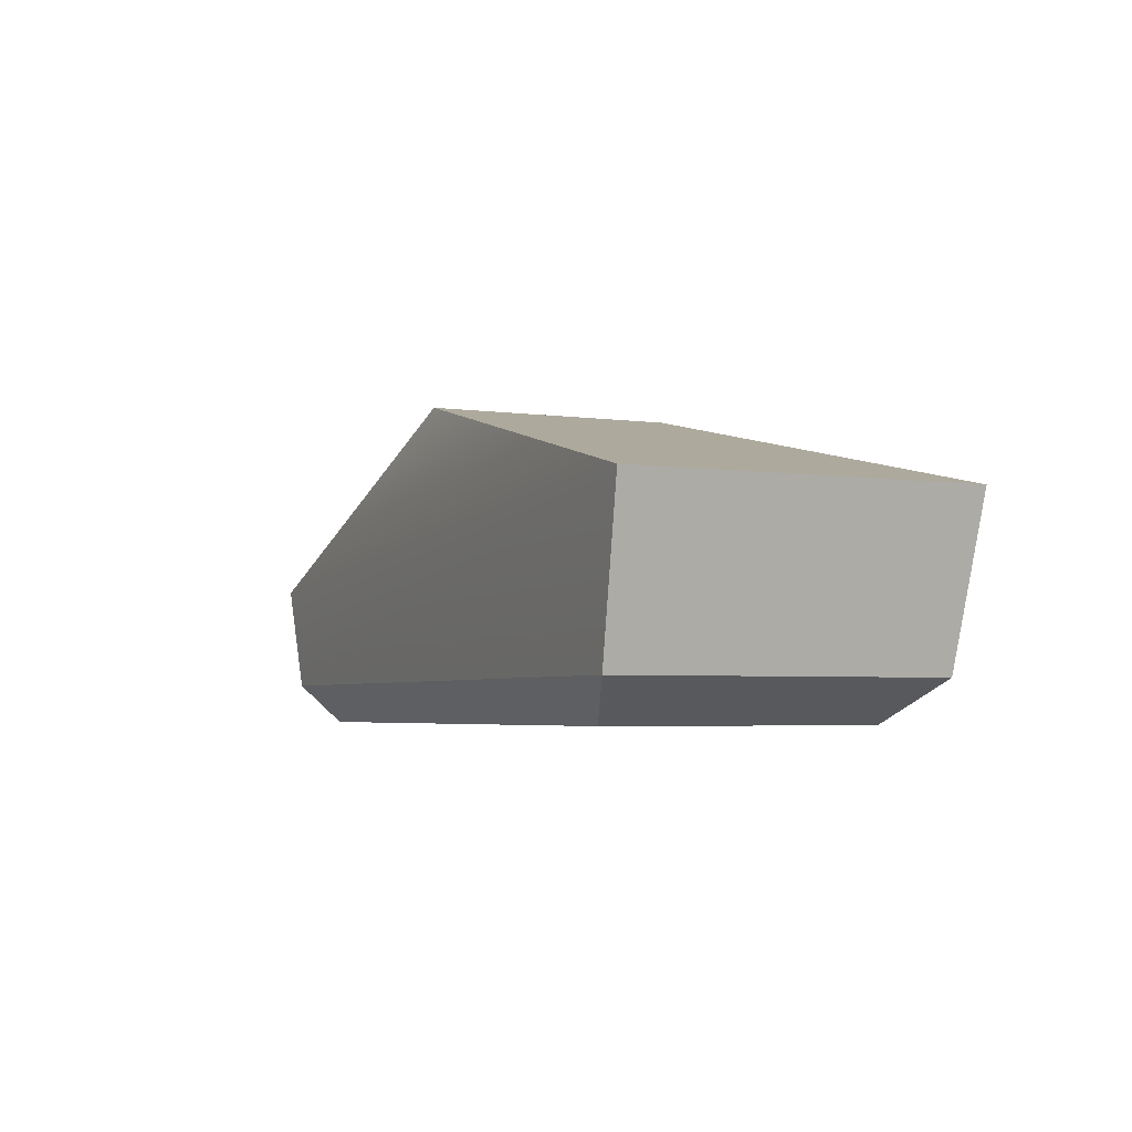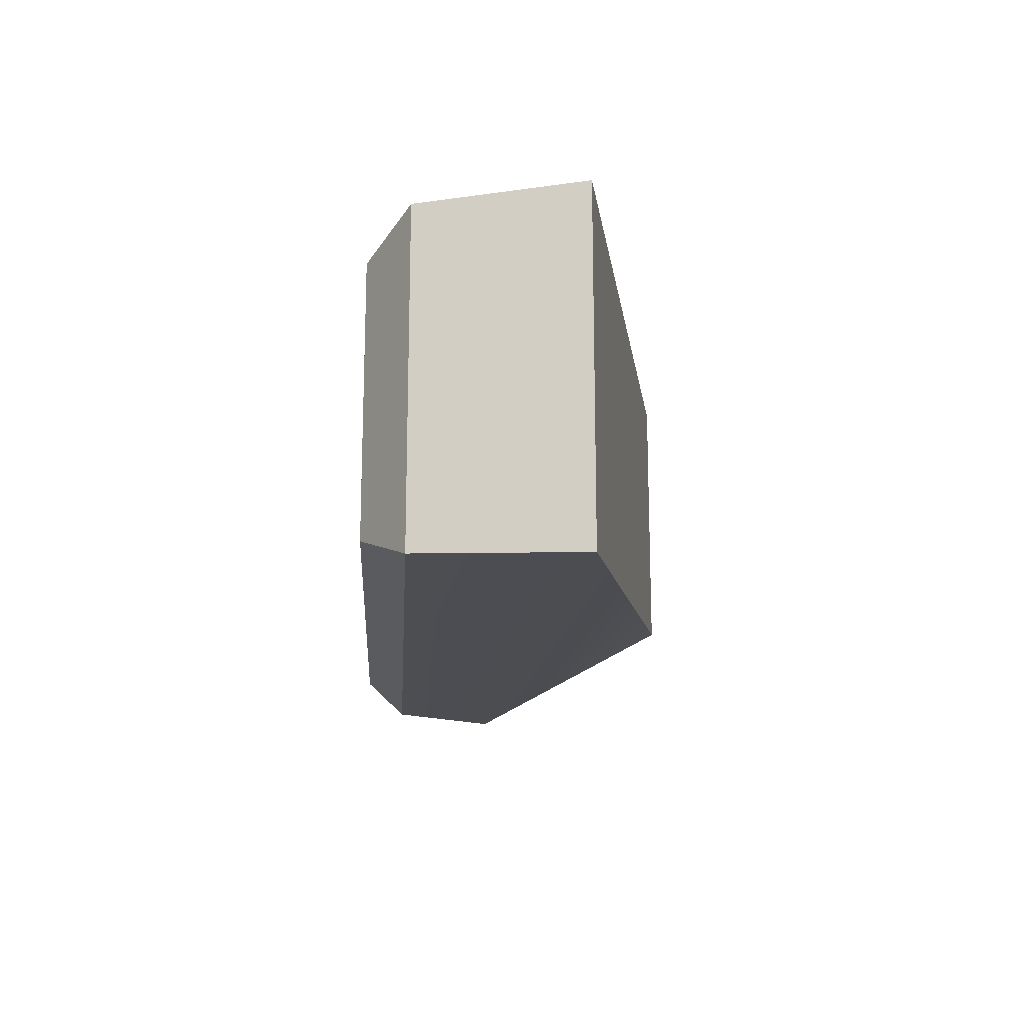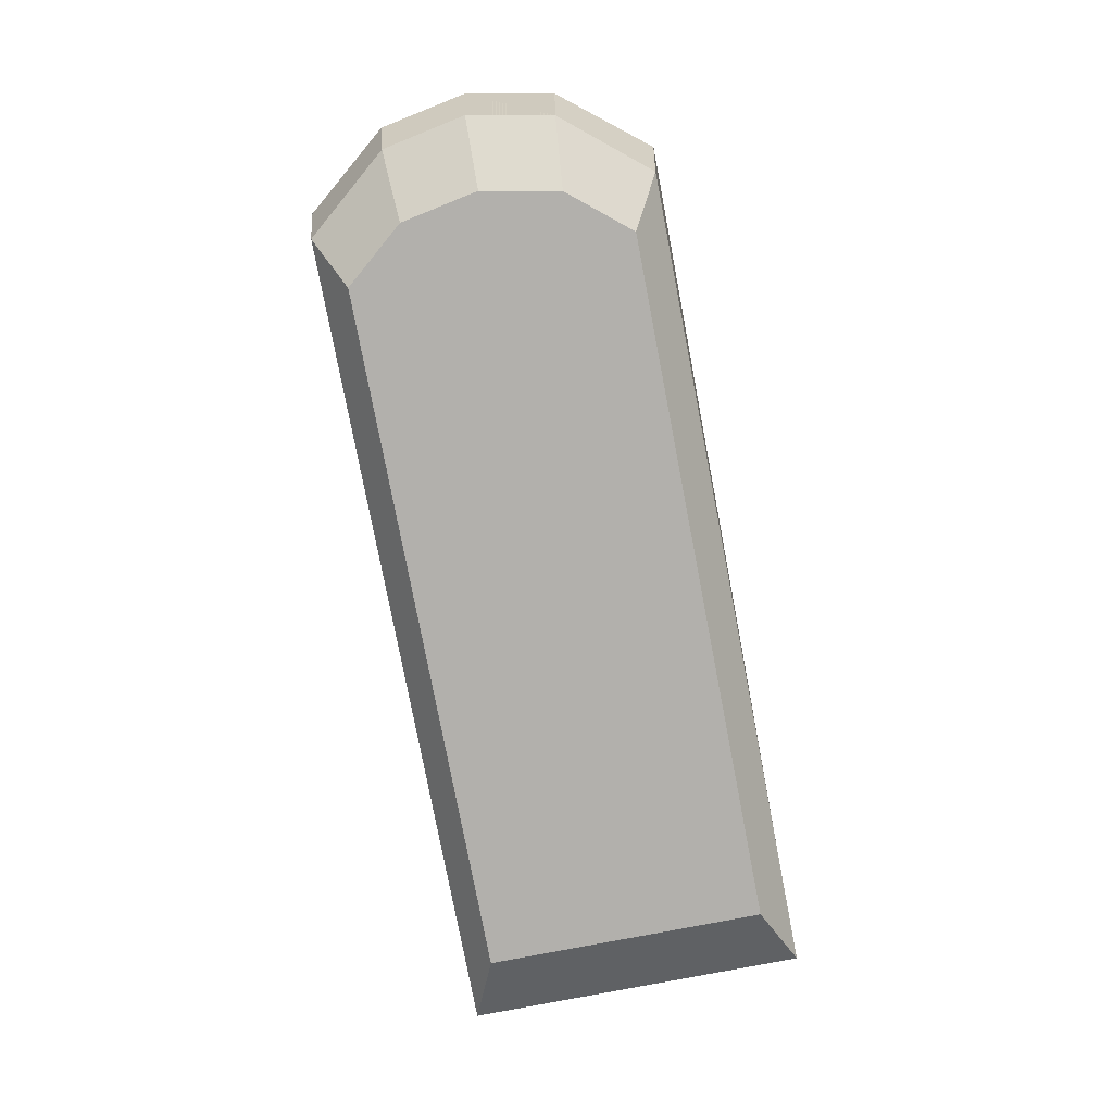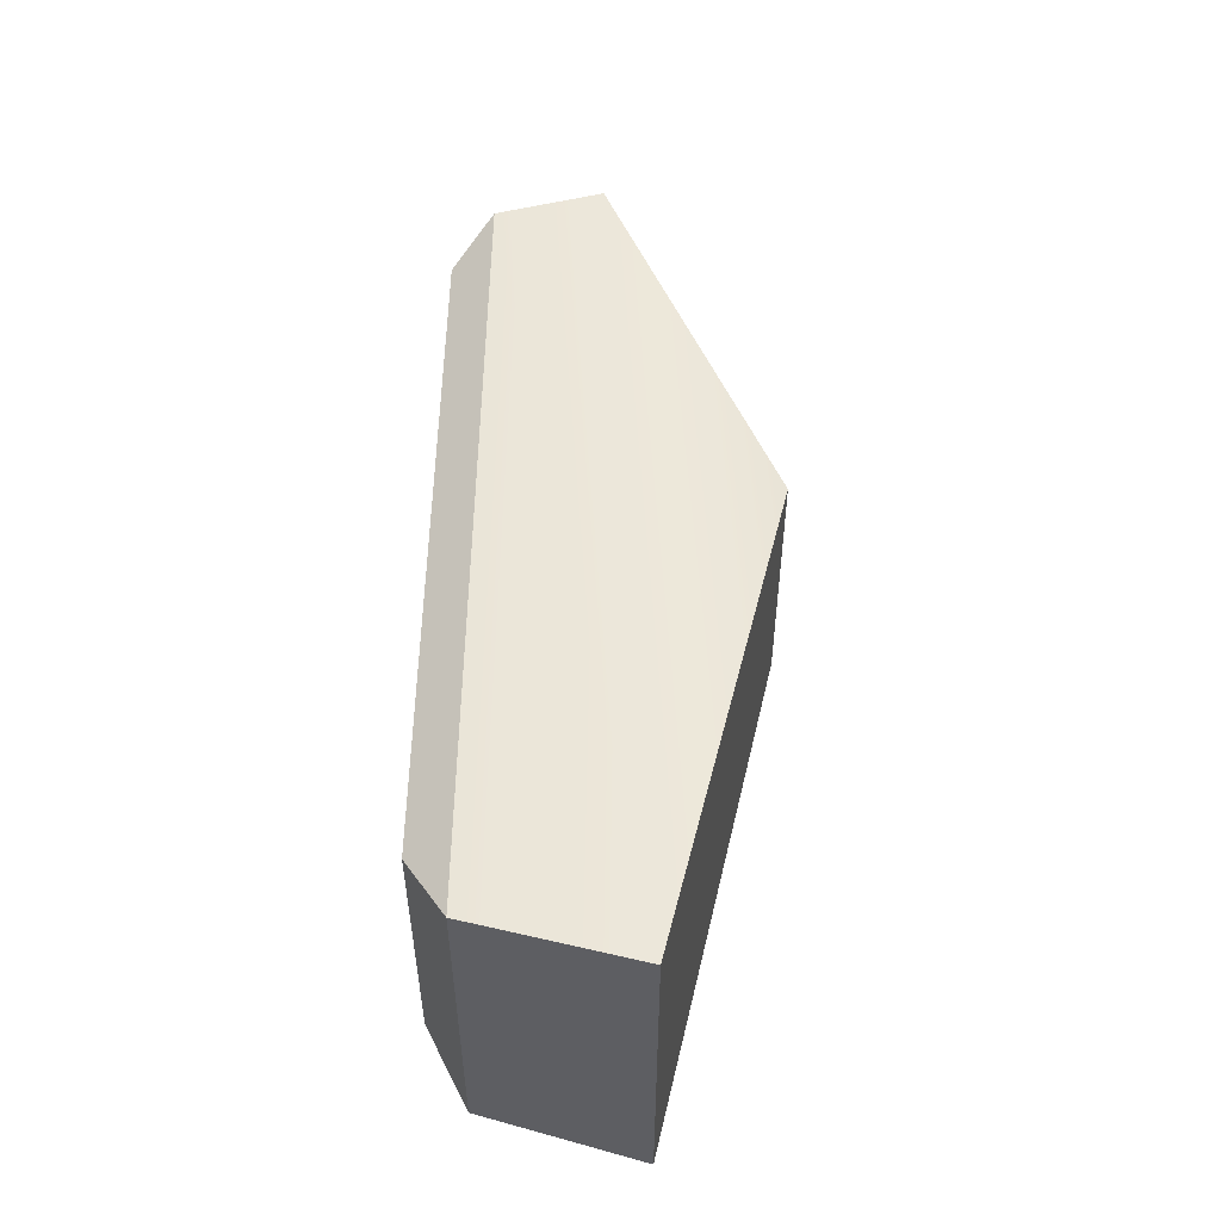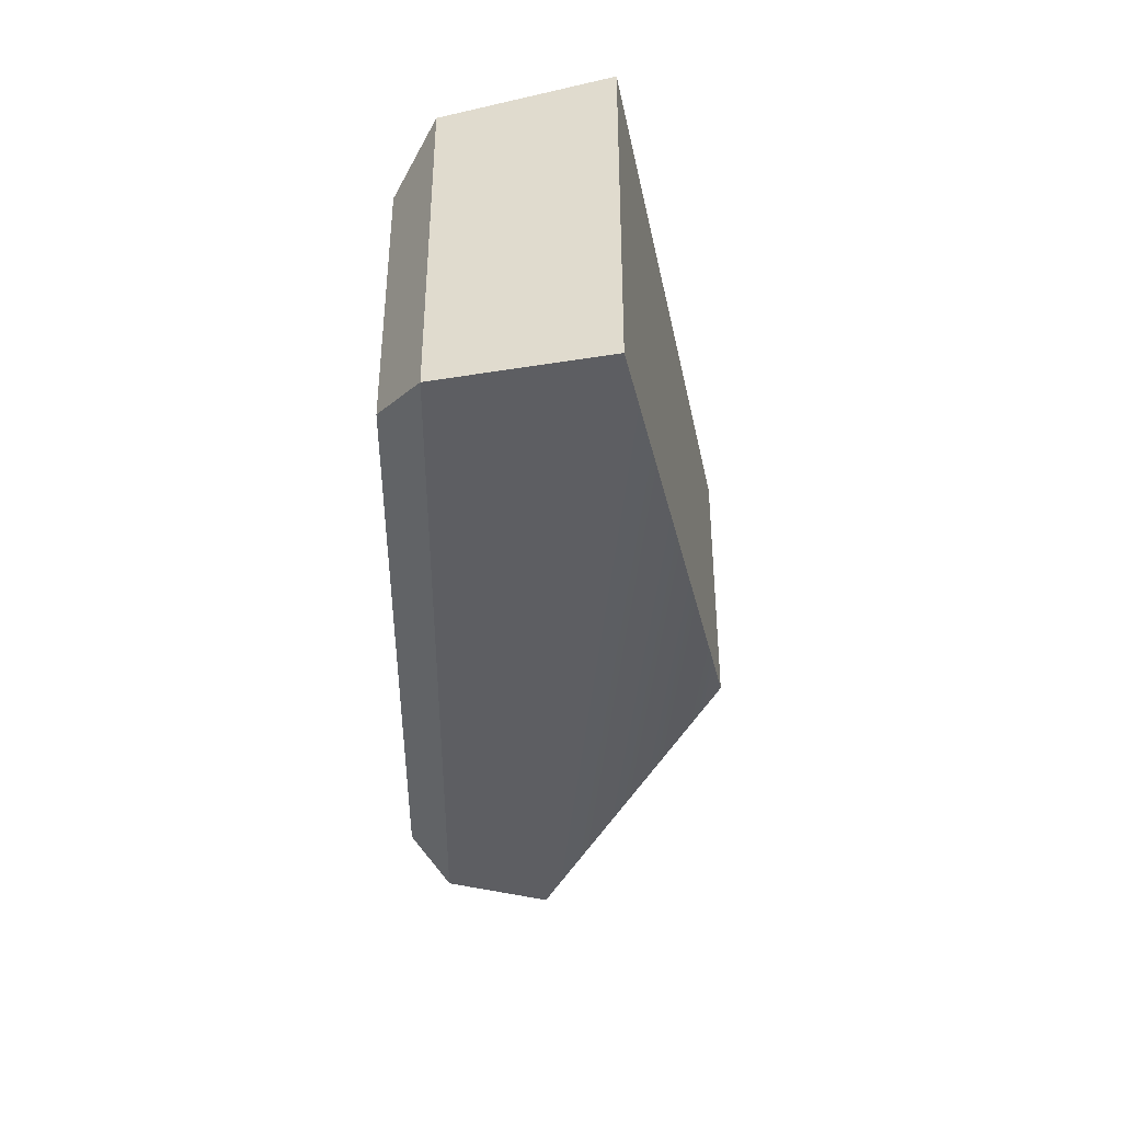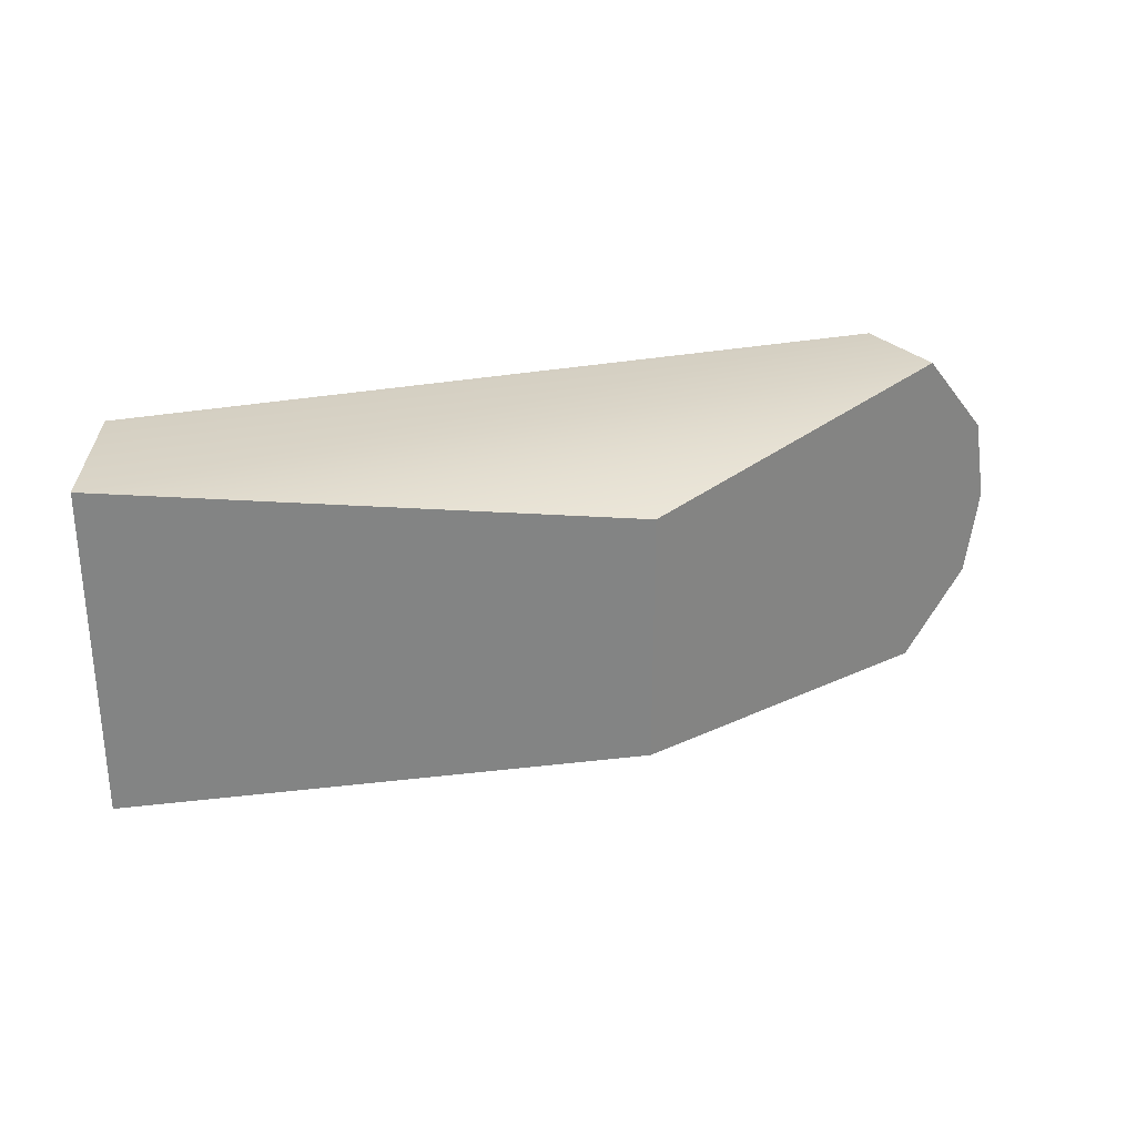
<metadata>
{"format":"obj","ext":"obj","renderer":"f3d","projection":"perspective","resolution":1024,"background":"white","views":[{"elev":-4.1,"azim":65.5,"up":"+Y"},{"elev":-16.3,"azim":86.5,"up":"+Z"},{"elev":-78.8,"azim":-79.1,"up":"+Y"},{"elev":51.3,"azim":90.7,"up":"+Z"},{"elev":-38.9,"azim":89.2,"up":"+Z"},{"elev":29.0,"azim":163.9,"up":"+Z"}]}
</metadata>
<code>
o Cube_Cube.001
v -2.517 0.06447 -0.957
v -2.648 0.6861 -1
v -0.6136 1.676 -0.7518
v 2.351 1 -1
v 2.102 0.06447 -0.957
v 2.102 0.06447 0.957
v 2.351 1 1
v -0.6136 1.676 0.7518
v -2.648 0.6861 1
v -2.517 0.06447 0.957
v -2.914 0.06447 -0.4785
v -3.045 0.5865 -0.5
v -3.138 0.5482 0
v -3.045 0.5865 0.5
v -2.229 -0.1721 -0.7865
v 1.697 -0.1721 -0.7865
v 1.697 -0.1721 0.7865
v -2.229 -0.1721 0.7865
v -2.514 -0.1721 0.4429
v -2.6 -0.1721 -0
v -2.514 -0.1721 -0.4429
v -2.914 0.06447 0.4785
v -3.007 0.06447 0
f 10 6 7 9
f 5 1 2 4
f 11 12 2 1
f 5 4 7 6
f 4 3 8 7
f 3 2 12 13 14 9 8
f 15 16 17 18 19 20 21
f 7 8 9
f 3 4 2
f 22 14 13 23
f 10 9 14 22
f 23 13 12 11
f 13 12 11 23 22 14
f 18 17 6 10
f 19 18 10 22
f 17 16 5 6
f 16 15 1 5
f 21 20 23 11
f 20 19 22 23
f 15 21 11 1

</code>
